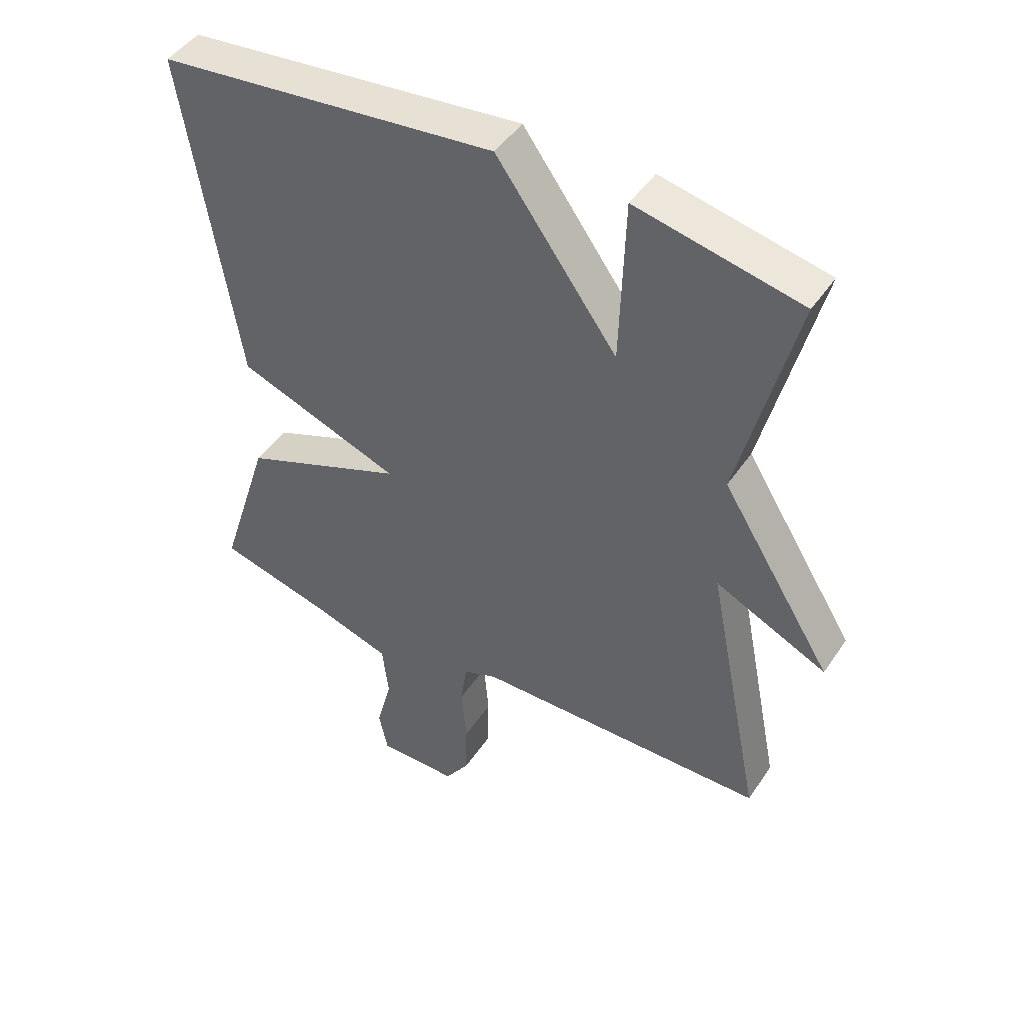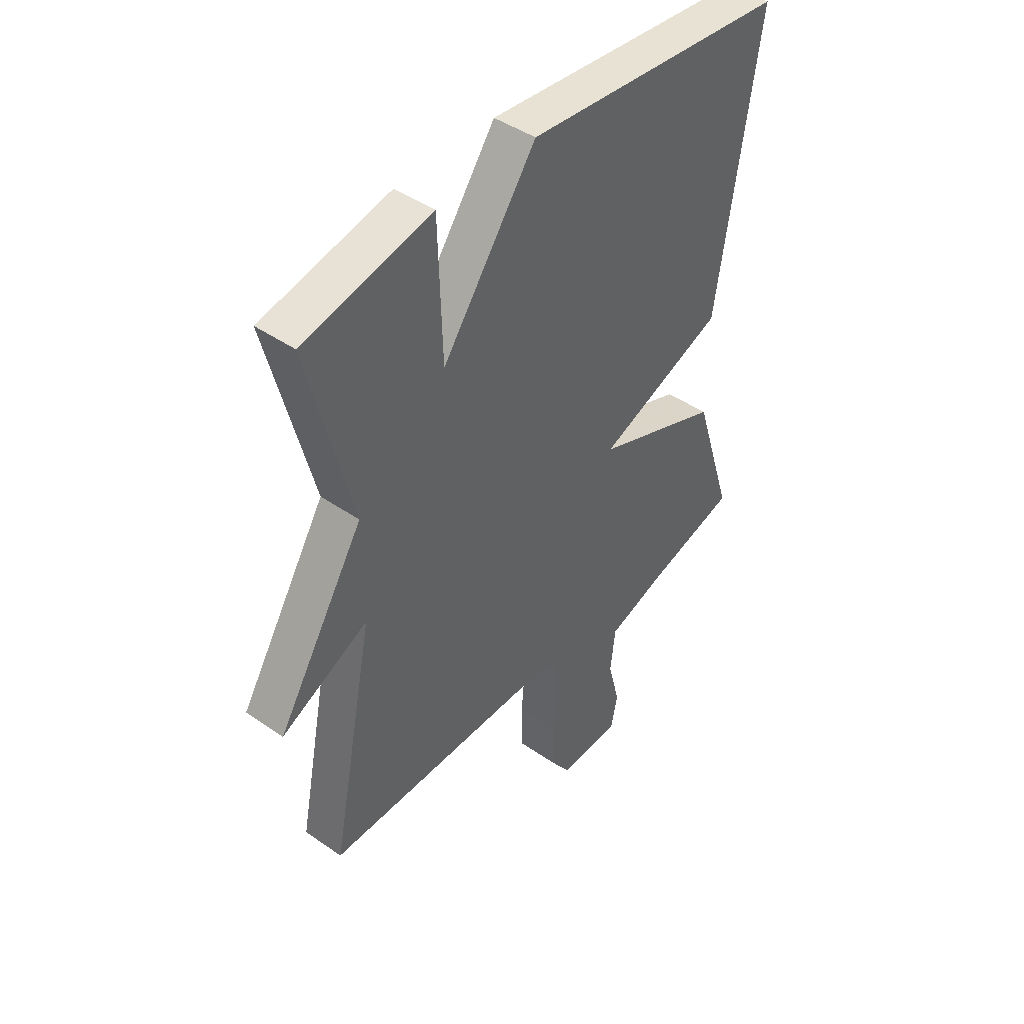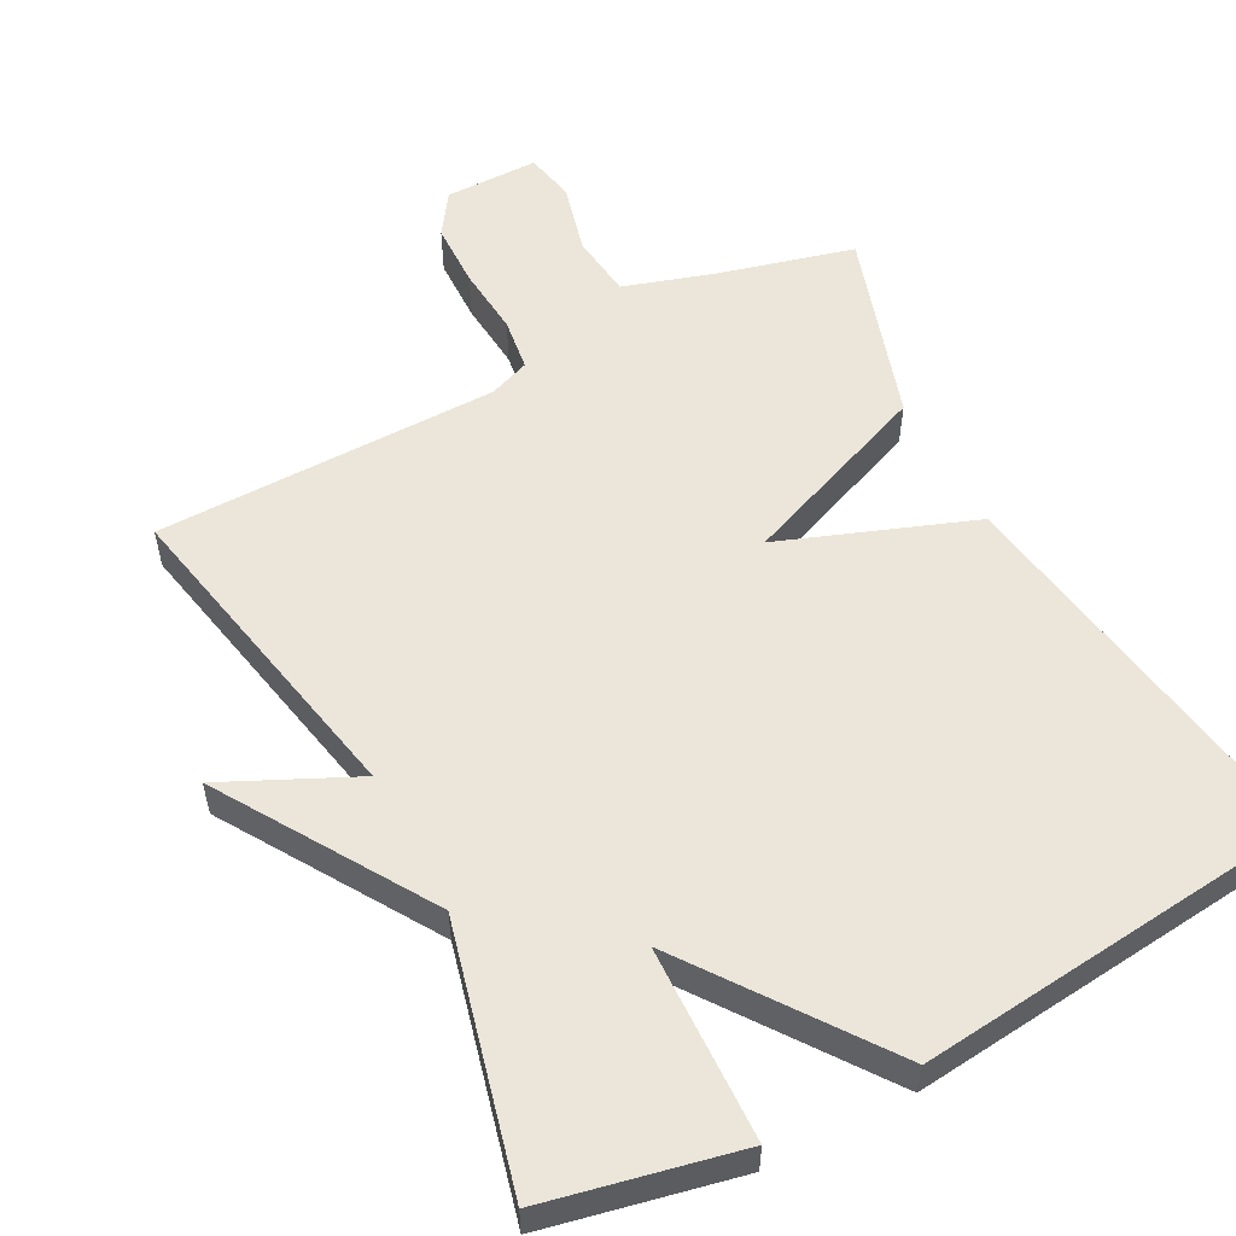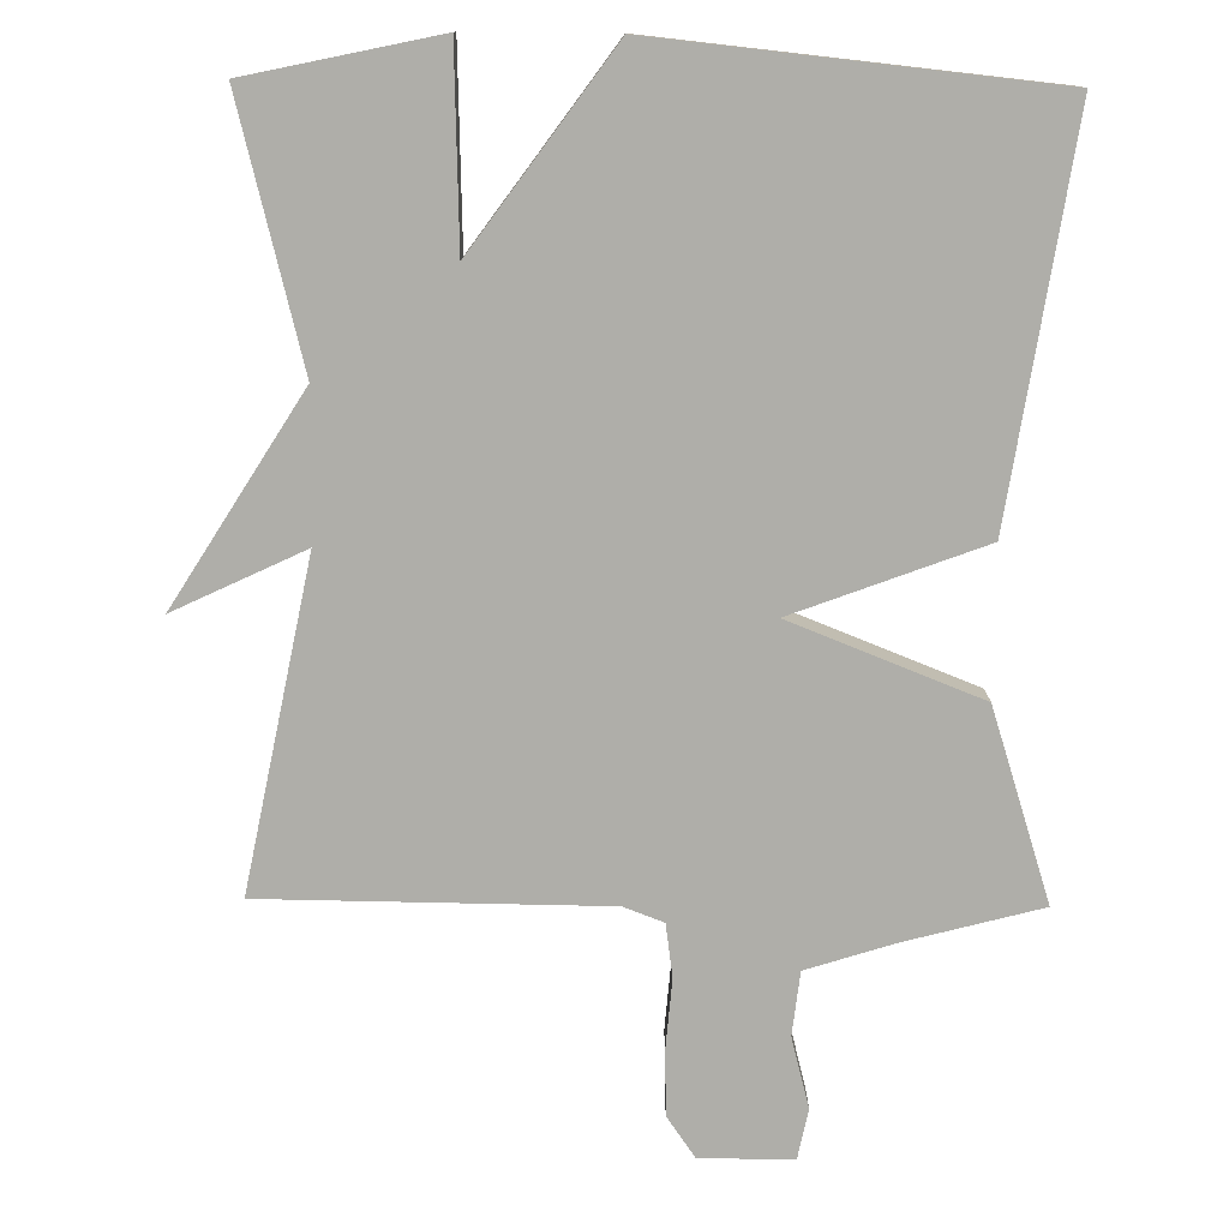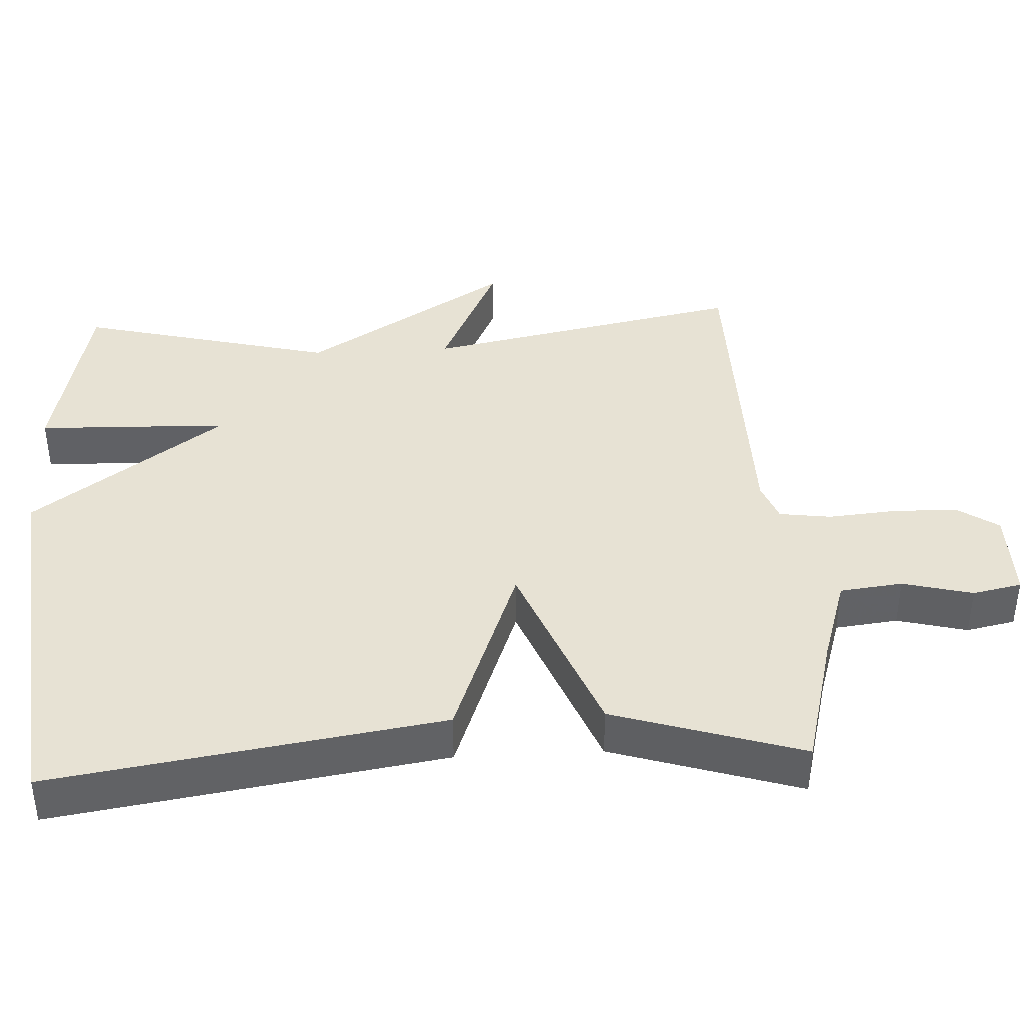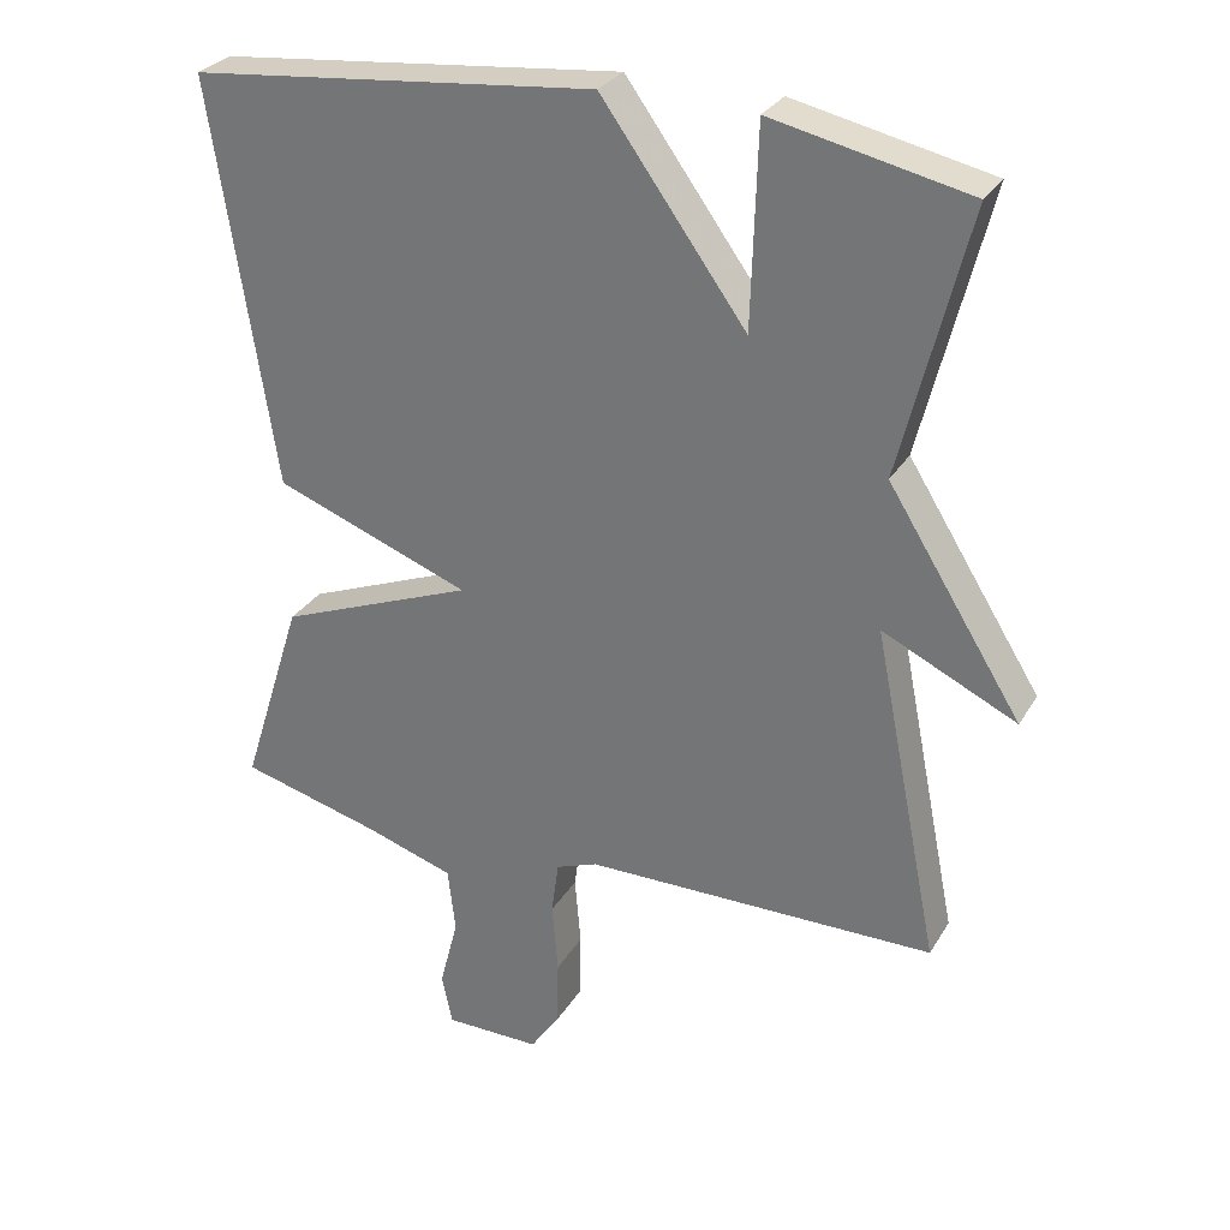
<metadata>
{"format":"obj","ext":"obj","renderer":"f3d","projection":"perspective","resolution":1024,"background":"white","views":[{"elev":46.1,"azim":-148.0,"up":"+Z"},{"elev":44.4,"azim":-51.0,"up":"+Z"},{"elev":55.2,"azim":-27.8,"up":"+Y"},{"elev":-77.5,"azim":-0.6,"up":"+Y"},{"elev":39.8,"azim":86.9,"up":"+Y"},{"elev":29.4,"azim":-154.4,"up":"+Z"}]}
</metadata>
<code>
v 0.5 0.07 0.5
v 0.417 0.07 -0.039
v 0.156 0.07 -0.136
v 0.417 0.07 -0.239
v 0.5 0.07 -0.5
v 0.313 0.07 -0.549
v 0.193 0.07 -0.587
v 0.183 0.07 -0.674
v 0.208 0.07 -0.771
v 0.194 0.07 -0.839
v 0.066 0.07 -0.839
v 0.027 0.07 -0.782
v 0.025 0.07 -0.692
v 0.033 0.07 -0.598
v 0.023 0.07 -0.526
v -0.032 0.07 -0.505
v -0.5 0.07 -0.5
v -0.411 0.07 -0.055
v -0.589 0.07 -0.139
v -0.411 0.07 0.145
v -0.5 0.07 0.5
v -0.239 0.07 0.556
v -0.231 0.07 0.291
v -0.039 0.07 0.556
v 0.5 0 0.5
v 0.417 0 -0.039
v 0.156 0 -0.136
v 0.417 0 -0.239
v 0.5 0 -0.5
v 0.313 0 -0.549
v 0.193 0 -0.587
v 0.183 0 -0.674
v 0.208 0 -0.771
v 0.194 0 -0.839
v 0.066 0 -0.839
v 0.027 0 -0.782
v 0.025 0 -0.692
v 0.033 0 -0.598
v 0.023 0 -0.526
v -0.032 0 -0.505
v -0.5 0 -0.5
v -0.411 0 -0.055
v -0.589 0 -0.139
v -0.411 0 0.145
v -0.5 0 0.5
v -0.239 0 0.556
v -0.231 0 0.291
v -0.039 0 0.556
f 1 2 3
f 24 1 3
f 23 24 3
f 20 21 22 23
f 18 19 20 23
f 18 23 3
f 17 18 3
f 16 17 3
f 4 5 6
f 3 4 6
f 16 3 6
f 15 16 6
f 14 15 6 7
f 12 13 14
f 11 12 14
f 10 11 14
f 9 10 14
f 8 9 14
f 7 8 14
f 27 26 25
f 27 25 48
f 27 48 47
f 47 46 45 44
f 47 44 43 42
f 27 47 42
f 27 42 41
f 27 41 40
f 30 29 28
f 30 28 27
f 30 27 40
f 30 40 39
f 31 30 39 38
f 38 37 36
f 38 36 35
f 38 35 34
f 38 34 33
f 38 33 32
f 38 32 31
f 1 25 26 2
f 2 26 27 3
f 3 27 28 4
f 4 28 29 5
f 5 29 30 6
f 6 30 31 7
f 7 31 32 8
f 8 32 33 9
f 9 33 34 10
f 10 34 35 11
f 11 35 36 12
f 12 36 37 13
f 13 37 38 14
f 14 38 39 15
f 15 39 40 16
f 16 40 41 17
f 17 41 42 18
f 18 42 43 19
f 19 43 44 20
f 20 44 45 21
f 21 45 46 22
f 22 46 47 23
f 23 47 48 24
f 24 48 25 1

</code>
